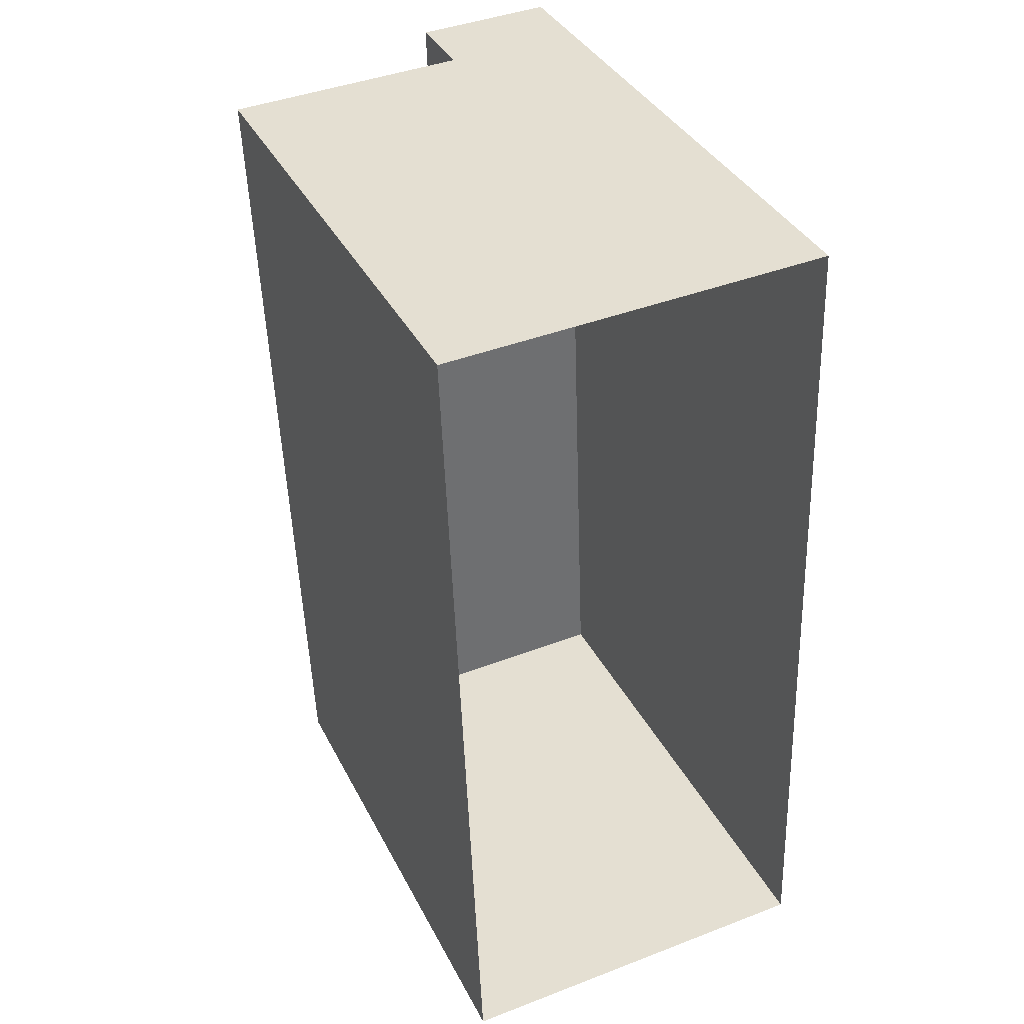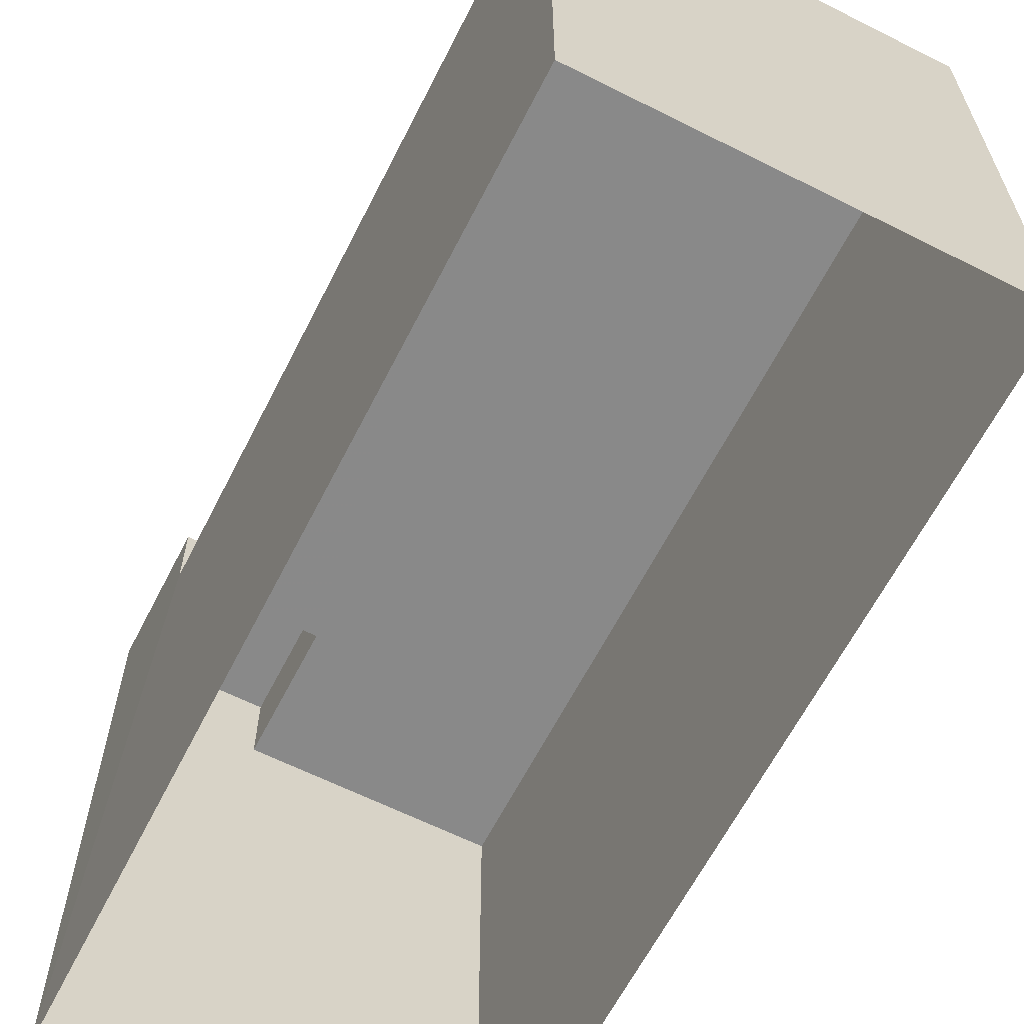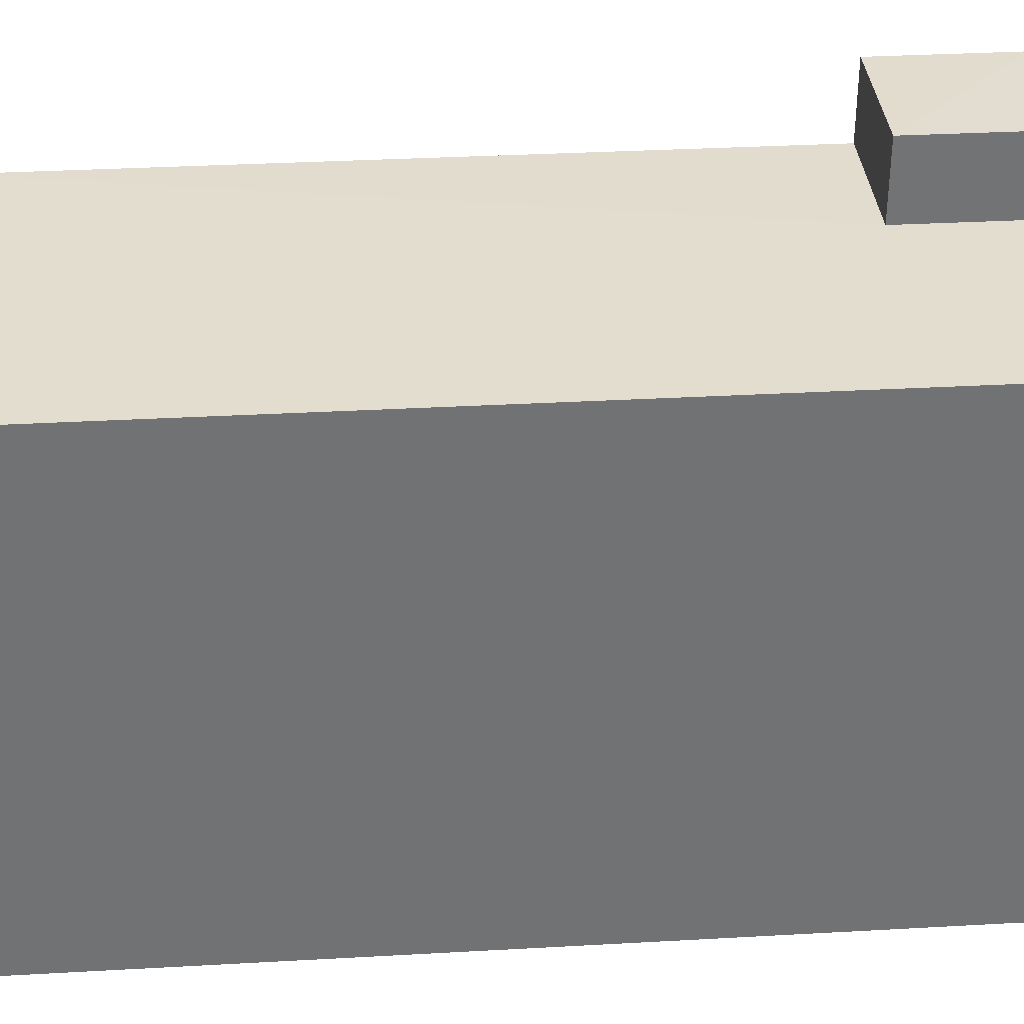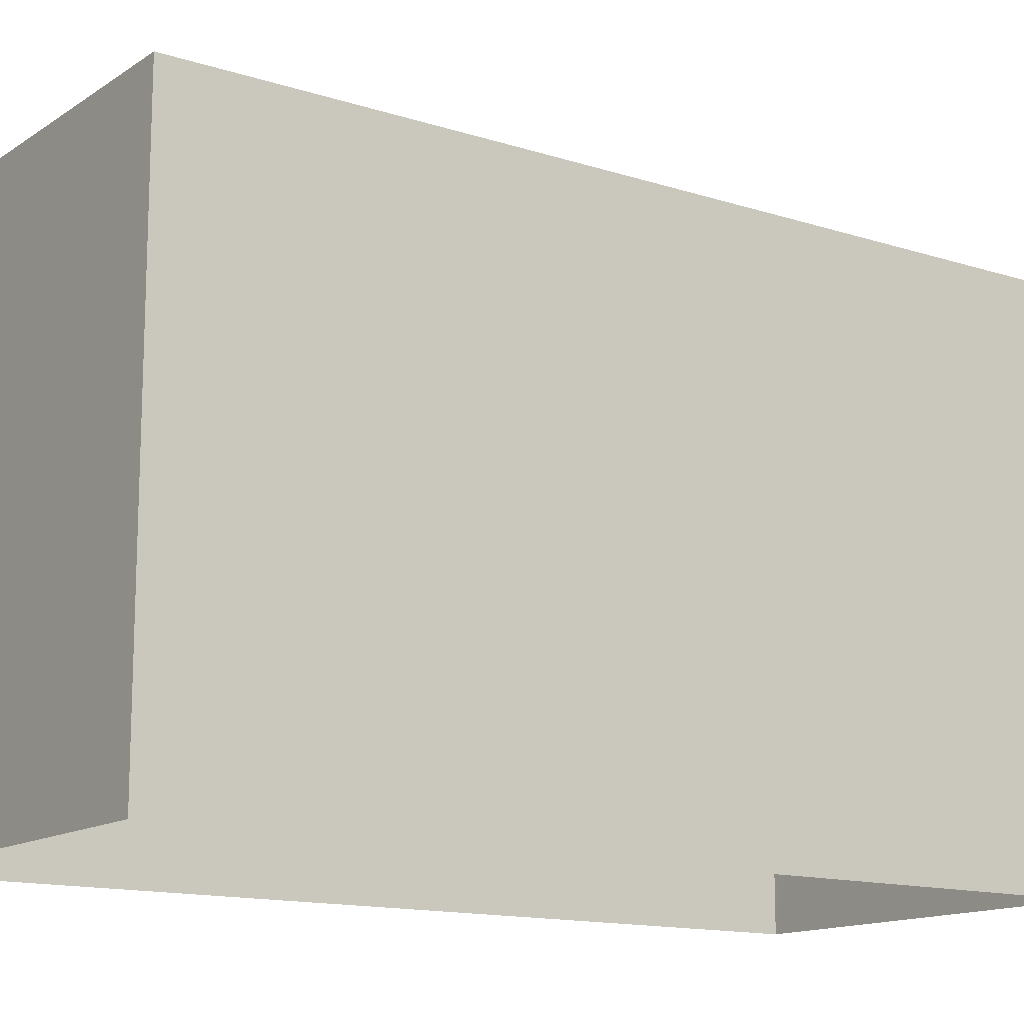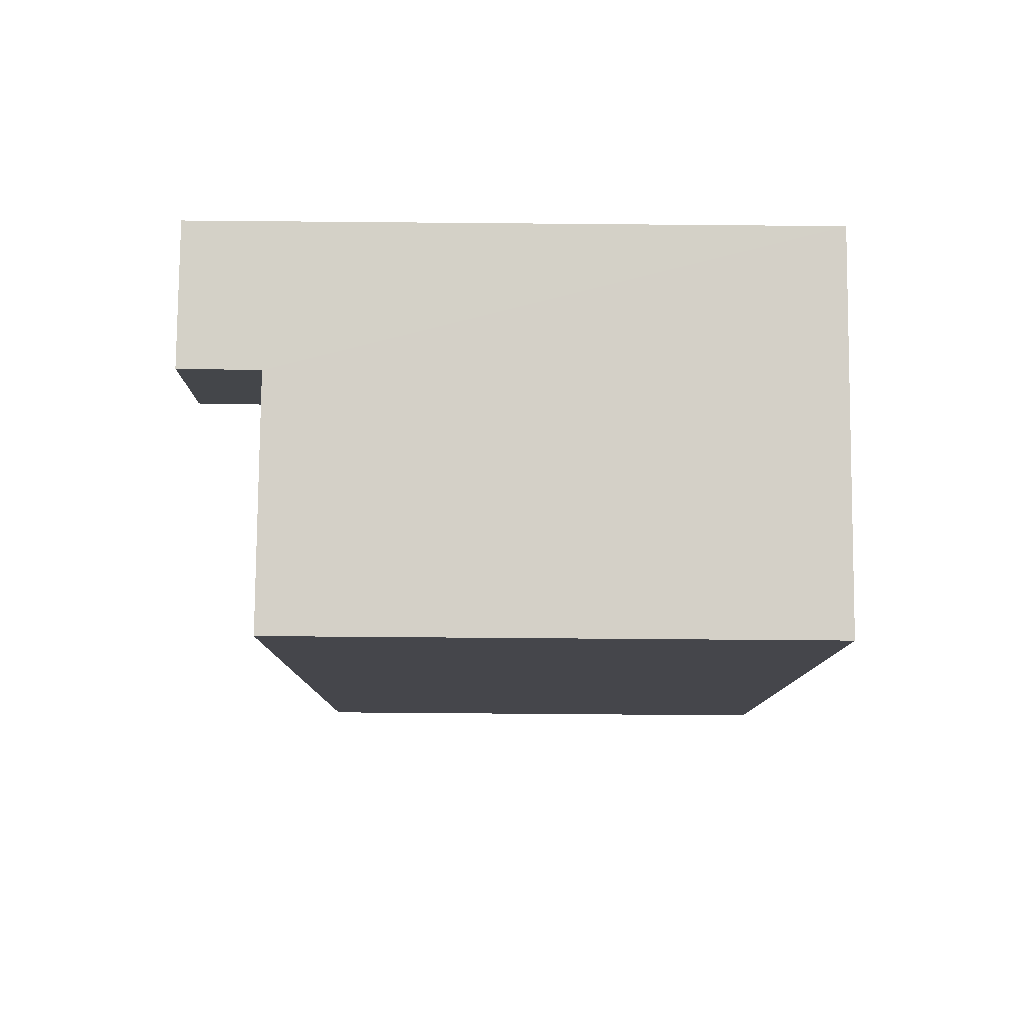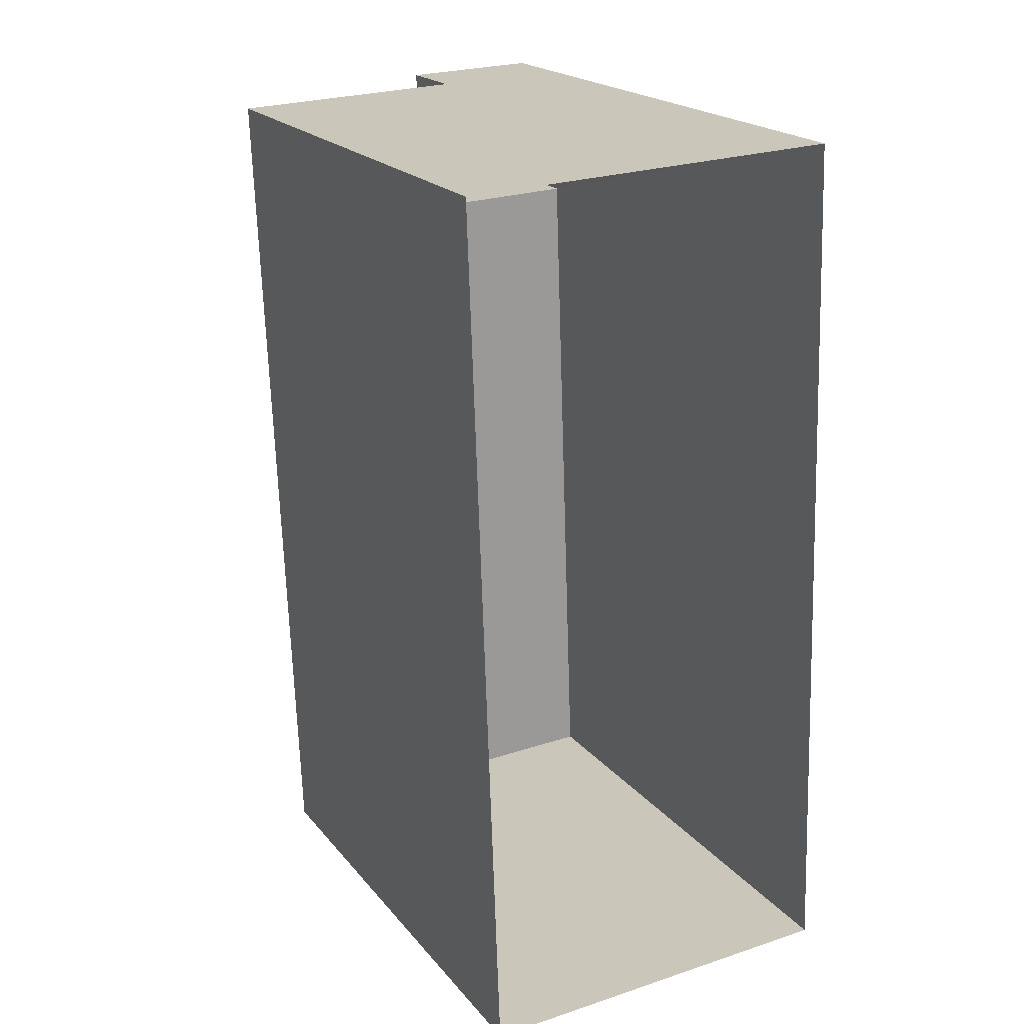
<metadata>
{"format":"obj","ext":"obj","renderer":"f3d","projection":"perspective","resolution":1024,"background":"white","views":[{"elev":37.2,"azim":155.5,"up":"+Y"},{"elev":-63.2,"azim":-29.1,"up":"+Z"},{"elev":34.8,"azim":83.6,"up":"+Z"},{"elev":-13.9,"azim":52.5,"up":"+Z"},{"elev":77.8,"azim":90.5,"up":"+Y"},{"elev":20.6,"azim":152.2,"up":"+Y"}]}
</metadata>
<code>
v -3.718e+05 -1.043e+05 30.31
v -3.718e+05 -1.043e+05 30.31
v -3.718e+05 -1.043e+05 30.31
v -3.718e+05 -1.043e+05 30.31
v -3.718e+05 -1.043e+05 43.03
v -3.718e+05 -1.043e+05 43.03
v -3.718e+05 -1.043e+05 43.03
v -3.718e+05 -1.043e+05 43.03
v -3.718e+05 -1.043e+05 43.03
v -3.718e+05 -1.043e+05 43.03
v -3.718e+05 -1.043e+05 44.9
v -3.718e+05 -1.043e+05 44.9
v -3.718e+05 -1.043e+05 44.9
v -3.718e+05 -1.043e+05 44.9
f 1 2 3
f 4 1 3
f 5 6 7
f 6 8 7
f 7 9 10
f 7 8 9
f 11 12 13
f 11 14 12
f 9 3 2
f 9 8 3
f 8 4 3
f 8 6 4
f 4 5 1
f 1 5 11
f 4 6 5
f 11 5 14
f 7 13 12
f 7 10 13
f 9 2 10
f 2 1 10
f 10 11 13
f 10 1 11
f 7 12 14
f 5 7 14

</code>
